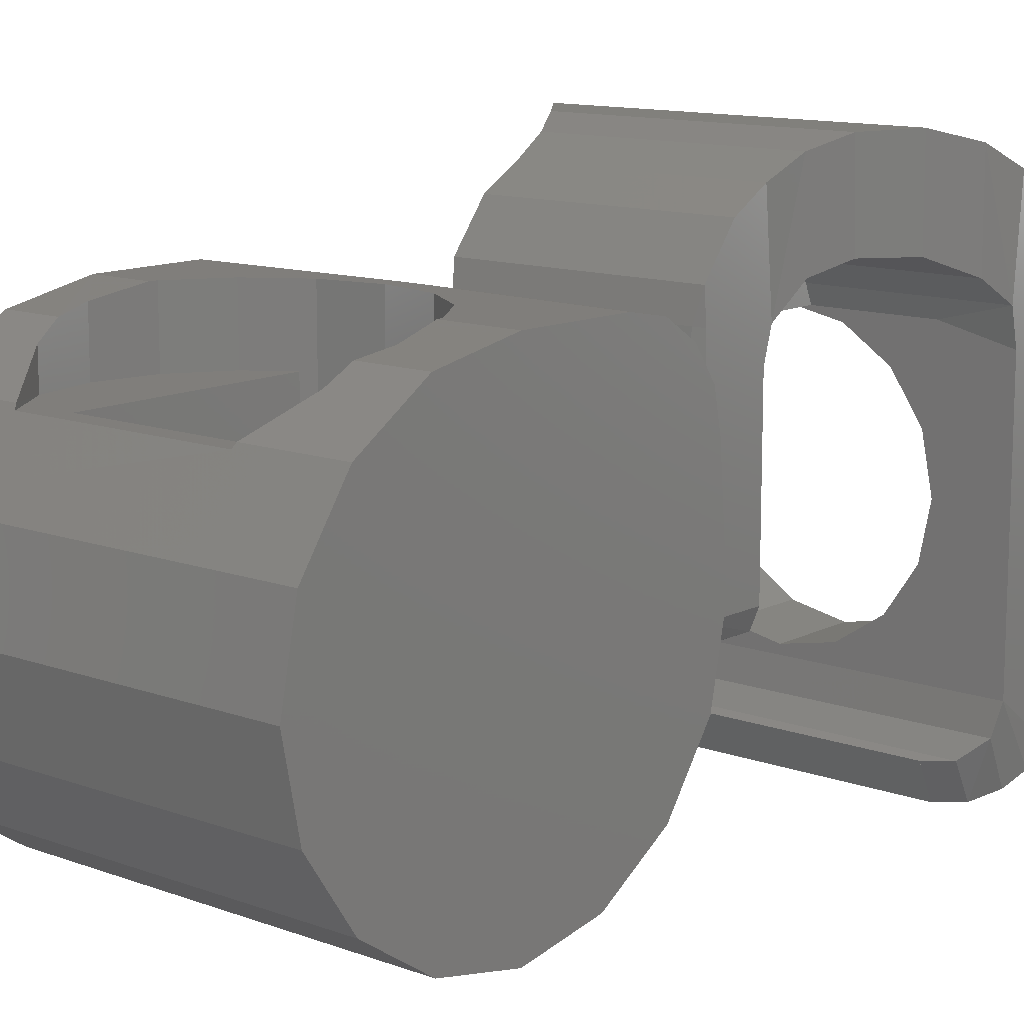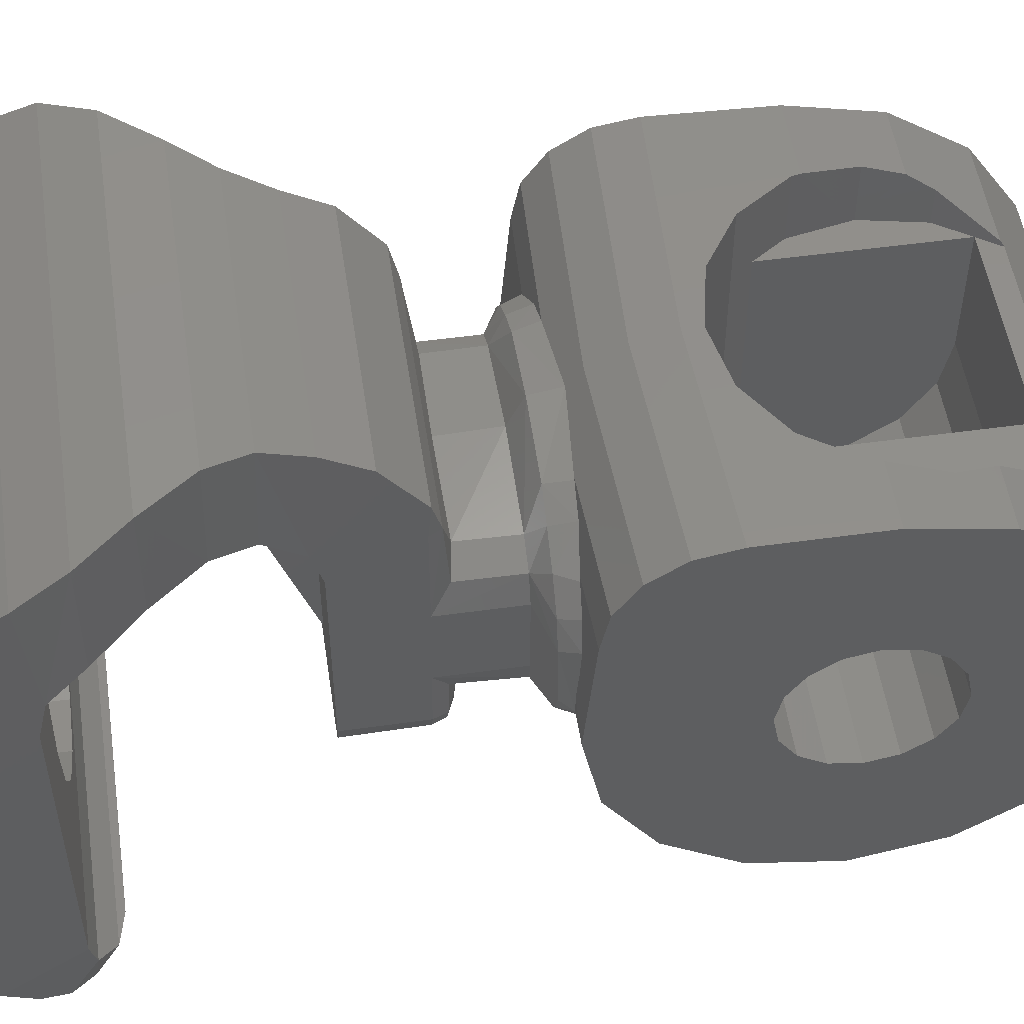
<metadata>
{"format":"stl","ext":"stl","renderer":"f3d","projection":"perspective","resolution":1024,"background":"white","views":[{"elev":12.4,"azim":40.5,"up":"+Z"},{"elev":52.3,"azim":-98.5,"up":"+Z"}]}
</metadata>
<code>
# stl→obj: 363 verts, 661 faces
v 0.2289 -0.2475 0.2475
v 0.2322 -0.2524 0.24
v 0.1783 -0.1718 0.24
v 0.1783 -0.1718 0.298
v 0.2303 0.08972 0.24
v 0.29 0.1296 0.24
v 0.3082 0.1417 0.35
v 0.2303 0.08972 0.35
v 0.4 0.16 0.35
v 0.3082 0.1417 -0.08
v 0.4 0.16 -0.08
v 0.08 0 0.35
v 0.08 -0.134 0.3234
v 0.1708 -0.134 0.3234
v 0.16 -0.0796 0.3342
v 0.1759 0 0.35
v 0.16 -0.08 0.24
v 0.1783 0.01184 0.24
v 0.1783 0.01184 0.35
v 0.6292 -0.134 0.3234
v 0.64 -0.0796 0.3342
v 0.64 -0.08 0.24
v 0.6217 -0.1718 0.24
v 0.6217 -0.1718 0.298
v 0.08 -0.2475 0.2475
v 0.29 -0.22 0.24
v 0.6217 0.01184 0.24
v 0.59 0.05932 0.24
v 0.59 -0.22 0.24
v 0.5686 -0.2525 0.24
v 0.5719 -0.2475 0.2475
v 0.5697 0.08972 -0.16
v 0.5697 0.08972 0.35
v 0.4918 0.1417 0.35
v 0.4918 0.1417 -0.16
v 0.59 0.05932 -0.16
v 0.29 0.1296 -0.16
v 0.59 -0.22 0.04
v 0.29 -0.22 0.04
v 0.59 -0.2048 -0.03652
v 0.59 -0.1614 -0.1014
v 0.59 -0.09652 -0.1448
v 0.29 0.05932 -0.16
v 0.29 -0.09652 -0.1448
v 0.29 -0.1614 -0.1014
v 0.29 -0.2048 -0.03652
v 0.08 -0.3234 -0.134
v 0.7309 -0.3234 -0.134
v 0.73 -0.35 0
v 0.08 -0.35 0
v 0.08 -0.2475 -0.2475
v 0.7335 -0.2475 -0.2475
v 0.7309 -0.3234 0.134
v 0.08 -0.3234 0.134
v 0.7418 0 0.35
v 0.7373 -0.134 0.3234
v 0.6241 0 0.35
v 0.6217 0.01184 0.35
v 0.08 -0.12 0.12
v 0.08 0 0.12
v 0.08 0.1741 0.35
v 0.08 0.12 0.12
v 0.08 -0.12 0
v 0.08 -0.12 -0.12
v 0.08 -0.134 -0.3234
v 0.08 0 -0.12
v 0.08 0 -0.35
v 0.08 0.12 -0.12
v 0.08 0.134 -0.3234
v 0.29 0.12 -0.12
v 0.29 0.08972 -0.16
v 0.29 0 -0.12
v 0.29 0.12 0
v 0.29 0.12 0.12
v 0.29 -0.12 -0.12
v 0.29 -0.12 0
v 0.29 -0.12 0.12
v 0.29 0 0.12
v 0.7335 -0.2475 0.2475
v 0.7373 -0.134 -0.3234
v 0.7418 0 -0.35
v 0.7464 0.134 -0.3234
v 0.7502 0.2475 -0.2475
v 0.08 0.2475 -0.2475
v 0.7537 0.35 0
v 0.7528 0.3234 -0.134
v 0.08 0.3234 -0.134
v 0.08 0.35 0
v 0.4 0.348 0.1904
v 0.7531 0.334 0.1904
v 0.08 0.334 0.1904
v 0.4 0.1881 0.35
v 0.4 0.2492 0.3382
v 0.08 0.2352 0.3382
v 0.7477 0.1741 0.35
v 0.7498 0.2352 0.3382
v 0.4 0.3011 0.3035
v 0.08 0.2871 0.3035
v 0.7515 0.2871 0.3035
v 0.4 0.3358 0.2516
v 0.08 0.3218 0.2516
v 0.7527 0.3218 0.2516
v 0.08 0.12 0
v 0.1396 0.9177 -0.3477
v 0.6604 0.9177 -0.3477
v 0.7102 0.9284 -0.3406
v 0.0898 0.9284 -0.3406
v 0.7473 0.9526 -0.3077
v 0.05268 0.9526 -0.3077
v 0.6 0.6277 0.4428
v 0.6117 0.6923 0.4767
v 0.1883 0.6923 0.4767
v 0.2 0.6277 0.4428
v 0.6446 0.7514 0.4983
v 0.1554 0.7514 0.4983
v 0.6 0.505 0.3305
v 0.6 0.5638 0.406
v 0.2 0.5638 0.406
v 0.2 0.505 0.3305
v 0.76 1.046 0.3901
v 0.76 1.1 0.3007
v 0.04 1.1 0.3007
v 0.04 1.046 0.3901
v 0.7444 0.8942 0.4814
v 0.76 0.9628 0.4445
v 0.04 0.9628 0.4445
v 0.05564 0.8942 0.4814
v 0.7003 0.8244 0.5019
v 0.09968 0.8244 0.5019
v 0.2083 0.4924 0.281
v 0.5917 0.4924 0.281
v 0.2552 0.478 0.1912
v 0.5448 0.478 0.1912
v 0.6998 0.826 0.3405
v 0.1002 0.826 0.3405
v 0.0558 0.8952 0.3102
v 0.7442 0.8952 0.3102
v 0.04 0.9466 0.2715
v 0.76 0.9466 0.2715
v 0.6137 0.6988 0.3193
v 0.1863 0.6988 0.3193
v 0.1546 0.756 0.3409
v 0.6454 0.756 0.3409
v 0.6 0.6292 0.2155
v 0.2 0.6292 0.2155
v 0.2 0.6445 0.2676
v 0.6 0.6445 0.2676
v 0.6 0.6292 -0.08904
v 0.2 0.6292 -0.08904
v 0.5503 0.6292 -0.1396
v 0.2497 0.6292 -0.1396
v 0.44 0.7175 0.1729
v 0.44 0.6292 -0.08912
v 0.36 0.6292 -0.08912
v 0.36 0.7175 0.1729
v 0.44 0.8079 0.24
v 0.44 0.7544 0.22
v 0.36 0.7544 0.22
v 0.36 0.8079 0.24
v 0.44 0.96 0.24
v 0.36 0.96 0.24
v 0.76 1.108 -0.3083
v 0.04 1.108 -0.3083
v 0.04 1.12 -0.259
v 0.76 1.12 -0.259
v 0.76 1.078 -0.3414
v 0.04 1.078 -0.3414
v 0.6604 0.9495 -0.4135
v 0.1396 0.9495 -0.4135
v 0.16 1.12 -0.24
v 0.64 1.12 -0.24
v 0.5503 0.5124 -0.1386
v 0.5494 0.4909 -0.1298
v 0.2506 0.4909 -0.1298
v 0.2497 0.5124 -0.1386
v 0.4 0.4773 -0.08716
v 0.16 0.96 -0.24
v 0.04 0.96 -0.2558
v 0.76 0.96 -0.2558
v 0.64 0.96 -0.24
v 0.4 1.12 0.24
v 0.4 0.96 0.24
v 0.5857 0.6292 -0.1245
v 0.757 1.032 -0.3675
v 0.7426 0.9947 -0.3885
v 0.7096 0.963 -0.4062
v 0.5646 0.4826 -0.1021
v 0.5794 0.4926 -0.1184
v 0.5906 0.4912 -0.09028
v 0.5696 0.4792 -0.05656
v 0.5436 0.478 -0.0666
v 0.5908 0.4902 -0.031
v 0.5428 0.3929 -0.06764
v 0.4 0.3929 -0.08504
v 0.5696 0.3929 -0.05644
v 0.5918 0.3929 -0.03472
v 0.4 0.4808 0.2088
v 0.4 0.3929 0.2122
v 0.5462 0.3929 0.1908
v 0.5854 0.3929 0.1669
v 0.5849 0.4841 0.1675
v 0.44 0.6292 0.2155
v 0.44 0.9466 0.2715
v 0.76 0.96 0.2125
v 0.76 1.12 0.204
v 0.6 0.5097 0.2777
v 0.6 0.5101 0.1252
v 0.6 0.5121 0.00032
v 0.6 0.5125 -0.08868
v 0.585 0.5125 -0.123
v 0.4 0.3688 0.2641
v 0.5174 0.3681 0.2441
v 0.5635 0.369 0.2235
v 0.5681 0.333 0.2325
v 0.5232 0.3309 0.2516
v 0.6084 0.3691 0.1914
v 0.6231 0.3395 0.1904
v 0.6422 0.369 0.1495
v 0.6602 0.3702 0.1094
v 0.6 0.3929 0.1252
v 0.6713 0.3435 0.1158
v 0.6521 0.341 0.1546
v 0.661 0.3694 0.01136
v 0.6 0.3929 0.00056
v 0.6726 0.35 0
v 0.6458 0.3698 -0.02576
v 0.6228 0.3675 -0.06024
v 0.6556 0.3432 -0.03412
v 0.6313 0.3362 -0.06968
v 0.5931 0.3671 -0.08852
v 0.5506 0.3648 -0.1092
v 0.4834 0.3634 -0.1217
v 0.4 0.3634 -0.1238
v 0.4844 0.3238 -0.132
v 0.4 0.3234 -0.134
v 0.5525 0.3261 -0.1202
v 0.5982 0.3303 -0.09896
v 0.4 0.3222 0.2721
v 0.64 0.96 0.24
v 0.44 0.826 0.3405
v 0.44 0.8952 0.3102
v 0.44 0.756 0.3409
v 0.44 0.6988 0.3193
v 0.44 0.6445 0.2676
v 0.64 1.12 0.24
v 0.2143 0.6292 -0.1245
v 0.09036 0.963 -0.4062
v 0.0574 0.9947 -0.3885
v 0.043 1.032 -0.3675
v 0.2354 0.4826 -0.1021
v 0.2206 0.4926 -0.1184
v 0.2094 0.4912 -0.09028
v 0.2304 0.4792 -0.05656
v 0.2564 0.478 -0.0666
v 0.2092 0.4902 -0.031
v 0.2572 0.3929 -0.06764
v 0.2304 0.3929 -0.05644
v 0.2082 0.3929 -0.03472
v 0.2538 0.3929 0.1908
v 0.2151 0.4841 0.1675
v 0.2146 0.3929 0.1669
v 0.36 0.6292 0.2155
v 0.36 0.9466 0.2715
v 0.04 1.12 0.204
v 0.04 0.96 0.2125
v 0.2 0.5097 0.2777
v 0.2 0.5121 0.00032
v 0.2 0.5101 0.1252
v 0.2 0.5125 -0.08868
v 0.215 0.5125 -0.123
v 0.2365 0.369 0.2235
v 0.2826 0.3681 0.2441
v 0.2319 0.333 0.2325
v 0.2768 0.3309 0.2516
v 0.1916 0.3691 0.1914
v 0.1769 0.3395 0.1904
v 0.1578 0.369 0.1495
v 0.1398 0.3702 0.1094
v 0.2 0.3929 0.1252
v 0.1287 0.3435 0.1158
v 0.1479 0.341 0.1546
v 0.2 0.3929 0.00056
v 0.139 0.3694 0.01136
v 0.1274 0.35 0
v 0.1542 0.3698 -0.02576
v 0.1772 0.3675 -0.06024
v 0.1444 0.3432 -0.03412
v 0.1687 0.3362 -0.06968
v 0.2069 0.3671 -0.08852
v 0.2494 0.3648 -0.1092
v 0.3166 0.3634 -0.1217
v 0.3156 0.3238 -0.132
v 0.2475 0.3261 -0.1202
v 0.2018 0.3303 -0.09896
v 0.16 0.96 0.24
v 0.36 0.826 0.3405
v 0.36 0.8952 0.3102
v 0.36 0.756 0.3409
v 0.36 0.6988 0.3193
v 0.36 0.6445 0.2676
v 0.16 1.12 0.24
v 0.29 0.1109 0.04592
v 0.08 0.1109 0.04592
v 0.29 0.08485 0.08485
v 0.08 0.08485 0.08485
v 0.29 0.04592 0.1109
v 0.08 0.04592 0.1109
v 0.29 -0 0.12
v 0.08 -0 0.12
v 0.29 -0.04592 0.1109
v 0.08 -0.04592 0.1109
v 0.29 -0.08485 0.08485
v 0.08 -0.08485 0.08485
v 0.29 -0.1109 0.04592
v 0.08 -0.1109 0.04592
v 0.29 -0.12 -0
v 0.08 -0.12 -0
v 0.29 -0.1109 -0.04592
v 0.08 -0.1109 -0.04592
v 0.29 -0.08485 -0.08485
v 0.08 -0.08485 -0.08485
v 0.29 -0.04592 -0.1109
v 0.08 -0.04592 -0.1109
v 0.29 0.04592 -0.1109
v 0.08 0.04592 -0.1109
v 0.29 0.08485 -0.08485
v 0.08 0.08485 -0.08485
v 0.29 0.1109 -0.04592
v 0.08 0.1109 -0.04592
v 0.64 1.12 0
v 0.64 0.96 0
v 0.6217 0.96 0.09184
v 0.6217 1.12 0.09184
v 0.5697 0.96 0.1697
v 0.5697 1.12 0.1697
v 0.4918 0.96 0.2217
v 0.4918 1.12 0.2217
v 0.3082 0.96 0.2217
v 0.3082 1.12 0.2217
v 0.2303 0.96 0.1697
v 0.2303 1.12 0.1697
v 0.1783 0.96 0.09184
v 0.1783 1.12 0.09184
v 0.16 0.96 -0
v 0.16 1.12 -0
v 0.1783 0.96 -0.09184
v 0.1783 1.12 -0.09184
v 0.2303 0.96 -0.1697
v 0.2303 1.12 -0.1697
v 0.3082 0.96 -0.2217
v 0.3082 1.12 -0.2217
v 0.4 0.96 -0.24
v 0.4 1.12 -0.24
v 0.4918 0.96 -0.2217
v 0.4918 1.12 -0.2217
v 0.5697 0.96 -0.1697
v 0.5697 1.12 -0.1697
v 0.6217 0.96 -0.09184
v 0.6217 1.12 -0.09184
v 0.6604 0.9496 -0.4134
v 0.6604 0.9176 -0.3478
v 0.1396 0.9176 -0.3478
v 0.1396 0.9496 -0.4134
f 1 2 3
f 3 4 1
f 5 6 7
f 7 8 5
f 9 7 10
f 10 11 9
f 12 13 14
f 14 15 12
f 16 15 17
f 18 19 16
f 16 17 18
f 19 18 5
f 5 8 19
f 17 15 14
f 14 3 17
f 3 14 4
f 20 21 22
f 20 22 23
f 23 24 20
f 13 25 4
f 4 14 13
f 25 1 4
f 6 5 18
f 3 2 26
f 26 17 3
f 27 28 22
f 23 22 28
f 28 29 23
f 17 26 6
f 6 18 17
f 2 30 29
f 29 26 2
f 31 29 30
f 24 23 29
f 29 31 24
f 32 33 34
f 34 35 32
f 32 36 28
f 28 33 32
f 6 37 10
f 10 7 6
f 26 29 38
f 38 39 26
f 40 38 29
f 29 41 40
f 29 28 36
f 29 36 42
f 42 41 29
f 36 43 44
f 44 42 36
f 42 44 45
f 45 41 42
f 41 45 46
f 46 40 41
f 38 40 46
f 46 39 38
f 47 48 49
f 49 50 47
f 48 47 51
f 51 52 48
f 53 54 50
f 50 49 53
f 55 21 20
f 20 56 55
f 27 57 58
f 22 21 57
f 57 27 22
f 33 28 27
f 27 58 33
f 59 13 12
f 12 60 59
f 12 61 62
f 62 60 12
f 13 59 54
f 54 25 13
f 59 63 50
f 50 54 59
f 50 63 64
f 64 47 50
f 47 64 65
f 65 51 47
f 65 64 66
f 66 67 65
f 67 66 68
f 68 69 67
f 70 71 37
f 43 71 70
f 70 72 43
f 73 70 37
f 6 74 73
f 73 37 6
f 44 43 72
f 72 75 44
f 45 75 76
f 76 46 45
f 39 46 76
f 39 76 77
f 77 26 39
f 44 75 45
f 77 78 6
f 6 26 77
f 6 78 74
f 55 57 21
f 55 58 57
f 12 16 19
f 12 15 16
f 35 37 71
f 71 32 35
f 32 71 43
f 43 36 32
f 37 11 10
f 35 11 37
f 79 56 20
f 20 24 79
f 79 24 31
f 54 2 1
f 1 25 54
f 53 79 31
f 31 30 53
f 30 2 54
f 54 53 30
f 11 35 34
f 34 9 11
f 49 48 53
f 48 52 79
f 79 53 48
f 52 80 56
f 56 79 52
f 80 81 55
f 55 56 80
f 82 83 55
f 55 81 82
f 81 67 69
f 69 82 81
f 80 65 67
f 67 81 80
f 52 51 65
f 65 80 52
f 84 83 82
f 82 69 84
f 85 86 87
f 87 88 85
f 86 83 84
f 84 87 86
f 88 89 85
f 85 89 90
f 89 88 91
f 61 92 93
f 93 94 61
f 92 95 96
f 96 93 92
f 94 93 97
f 97 98 94
f 93 96 99
f 99 97 93
f 98 97 100
f 100 101 98
f 97 99 102
f 102 100 97
f 100 102 90
f 90 89 100
f 101 100 89
f 89 91 101
f 12 19 8
f 8 61 12
f 7 9 92
f 92 61 7
f 92 9 34
f 34 95 92
f 58 55 95
f 95 33 58
f 34 33 95
f 8 7 61
f 69 68 87
f 87 84 69
f 87 68 103
f 103 88 87
f 88 103 62
f 62 91 88
f 62 98 101
f 101 91 62
f 61 94 98
f 98 62 61
f 86 85 55
f 55 83 86
f 85 90 95
f 95 55 85
f 95 90 102
f 102 96 95
f 99 96 102
f 104 105 106
f 106 107 104
f 106 108 109
f 109 107 106
f 110 111 112
f 112 113 110
f 111 114 115
f 115 112 111
f 116 117 118
f 118 119 116
f 117 110 113
f 113 118 117
f 120 121 122
f 122 123 120
f 124 125 126
f 126 127 124
f 125 120 123
f 123 126 125
f 114 128 129
f 129 115 114
f 128 124 127
f 127 129 128
f 119 130 131
f 131 116 119
f 131 130 132
f 132 133 131
f 134 135 136
f 136 137 134
f 137 136 138
f 138 139 137
f 140 141 142
f 142 143 140
f 143 142 135
f 135 134 143
f 144 145 146
f 146 147 144
f 147 146 141
f 141 140 147
f 148 149 145
f 145 144 148
f 150 151 149
f 149 148 150
f 152 153 154
f 154 155 152
f 156 157 158
f 158 159 156
f 157 152 155
f 155 158 157
f 160 156 159
f 159 161 160
f 162 163 164
f 164 165 162
f 166 167 163
f 163 162 166
f 166 168 169
f 169 167 166
f 170 171 165
f 165 164 170
f 172 173 174
f 174 175 172
f 172 175 151
f 151 150 172
f 176 174 173
f 177 178 179
f 179 180 177
f 179 178 109
f 109 108 179
f 181 122 121
f 182 139 138
f 150 148 183
f 184 185 186
f 186 166 184
f 168 166 186
f 173 187 176
f 173 188 187
f 187 188 189
f 190 187 189
f 190 191 187
f 187 191 176
f 190 189 192
f 176 193 194
f 176 191 193
f 193 191 190
f 190 195 193
f 190 196 195
f 190 192 196
f 133 197 198
f 133 198 199
f 199 200 201
f 201 133 199
f 152 202 153
f 203 156 160
f 139 125 124
f 124 137 139
f 137 124 128
f 128 134 137
f 128 114 143
f 143 134 128
f 114 111 140
f 140 143 114
f 125 139 121
f 121 120 125
f 139 204 205
f 205 121 139
f 111 110 147
f 147 140 111
f 110 117 116
f 116 147 110
f 116 206 144
f 144 147 116
f 206 207 208
f 208 144 206
f 144 208 209
f 209 148 144
f 116 131 206
f 207 206 131
f 131 201 207
f 209 210 183
f 183 148 209
f 183 210 172
f 183 172 150
f 189 210 209
f 189 188 210
f 172 210 188
f 172 188 173
f 192 209 208
f 192 189 209
f 201 131 133
f 199 198 211
f 212 213 199
f 212 214 213
f 212 215 214
f 213 200 199
f 213 216 200
f 216 213 214
f 214 217 216
f 200 216 218
f 218 216 217
f 200 218 219
f 219 220 200
f 221 219 218
f 221 218 222
f 218 217 222
f 219 223 224
f 224 220 219
f 219 221 225
f 223 226 196
f 196 224 223
f 196 226 227
f 225 226 223
f 225 223 219
f 225 228 226
f 228 227 226
f 228 229 227
f 195 196 227
f 195 227 230
f 230 227 229
f 195 230 231
f 231 193 195
f 193 231 232
f 193 232 194
f 194 232 233
f 233 232 234
f 234 235 233
f 232 236 234
f 232 231 236
f 237 231 230
f 237 236 231
f 230 229 237
f 168 186 106
f 106 105 168
f 186 185 108
f 108 106 186
f 184 179 108
f 108 185 184
f 179 184 166
f 166 162 165
f 165 179 166
f 179 165 205
f 205 204 179
f 200 220 207
f 207 201 200
f 207 220 224
f 224 208 207
f 208 224 196
f 196 192 208
f 211 212 199
f 238 212 211
f 238 215 212
f 239 180 179
f 179 204 239
f 139 239 204
f 240 156 203
f 203 241 240
f 156 240 242
f 242 157 156
f 157 242 243
f 243 244 157
f 244 202 152
f 152 157 244
f 245 121 205
f 245 205 165
f 165 171 245
f 181 121 245
f 239 139 182
f 246 149 151
f 247 248 249
f 249 167 247
f 247 167 169
f 176 250 174
f 250 251 174
f 252 251 250
f 252 250 253
f 250 254 253
f 176 254 250
f 255 252 253
f 194 256 176
f 256 254 176
f 253 254 256
f 256 257 253
f 257 258 253
f 258 255 253
f 198 197 132
f 259 198 132
f 260 261 259
f 259 132 260
f 154 262 155
f 161 159 263
f 127 126 138
f 138 136 127
f 129 127 136
f 136 135 129
f 142 115 129
f 129 135 142
f 141 112 115
f 115 142 141
f 122 138 126
f 126 123 122
f 264 265 138
f 138 122 264
f 146 113 112
f 112 141 146
f 119 118 113
f 113 146 119
f 145 266 119
f 119 146 145
f 267 268 266
f 266 145 267
f 269 267 145
f 145 149 269
f 266 130 119
f 130 266 268
f 268 260 130
f 246 270 269
f 269 149 246
f 175 270 246
f 151 175 246
f 269 270 252
f 270 251 252
f 251 270 175
f 174 251 175
f 267 269 255
f 269 252 255
f 132 130 260
f 211 198 259
f 259 271 272
f 271 273 272
f 273 274 272
f 259 261 271
f 261 275 271
f 273 271 275
f 275 276 273
f 277 275 261
f 276 275 277
f 278 277 261
f 261 279 278
f 277 278 280
f 281 277 280
f 281 276 277
f 282 283 278
f 278 279 282
f 284 280 278
f 258 285 283
f 283 282 258
f 286 285 258
f 283 285 284
f 278 283 284
f 285 287 284
f 285 286 287
f 286 288 287
f 286 258 257
f 289 286 257
f 288 286 289
f 290 289 257
f 257 256 290
f 291 290 256
f 194 291 256
f 233 291 194
f 292 291 233
f 233 235 292
f 292 293 291
f 293 290 291
f 289 290 294
f 290 293 294
f 294 288 289
f 107 247 169
f 169 104 107
f 109 248 247
f 247 107 109
f 109 178 249
f 249 248 109
f 167 249 178
f 164 163 167
f 167 178 164
f 264 164 178
f 178 265 264
f 268 279 261
f 261 260 268
f 282 279 268
f 268 267 282
f 258 282 267
f 267 255 258
f 259 272 211
f 211 272 238
f 272 274 238
f 178 177 295
f 295 265 178
f 265 295 138
f 263 159 296
f 296 297 263
f 298 296 159
f 159 158 298
f 299 298 158
f 158 300 299
f 155 262 300
f 300 158 155
f 264 122 301
f 164 264 301
f 301 170 164
f 301 122 181
f 182 138 295
f 103 73 302
f 103 302 303
f 303 302 304
f 303 304 305
f 305 304 306
f 305 306 307
f 307 306 308
f 307 308 309
f 309 308 310
f 309 310 311
f 311 310 312
f 311 312 313
f 313 312 314
f 313 314 315
f 315 314 316
f 315 316 317
f 317 316 318
f 317 318 319
f 319 318 320
f 319 320 321
f 321 320 322
f 321 322 323
f 323 322 72
f 323 72 66
f 66 72 324
f 66 324 325
f 325 324 326
f 325 326 327
f 327 326 328
f 327 328 329
f 329 328 73
f 329 73 103
f 66 325 68
f 325 327 68
f 327 329 68
f 329 103 68
f 317 319 64
f 319 321 64
f 321 323 64
f 323 66 64
f 309 311 59
f 311 313 59
f 313 315 59
f 315 317 59
f 103 303 62
f 303 305 62
f 305 307 62
f 307 309 62
f 74 308 306
f 74 306 304
f 74 304 302
f 74 302 73
f 77 316 314
f 77 314 312
f 77 312 310
f 77 310 308
f 75 72 322
f 75 322 320
f 75 320 318
f 75 318 316
f 70 73 328
f 70 328 326
f 70 326 324
f 70 324 72
f 330 331 332
f 330 332 333
f 333 332 334
f 333 334 335
f 335 334 336
f 335 336 337
f 337 336 182
f 337 182 181
f 181 182 338
f 181 338 339
f 339 338 340
f 339 340 341
f 341 340 342
f 341 342 343
f 343 342 344
f 343 344 345
f 345 344 346
f 345 346 347
f 347 346 348
f 347 348 349
f 349 348 350
f 349 350 351
f 351 350 352
f 351 352 353
f 353 352 354
f 353 354 355
f 355 354 356
f 355 356 357
f 357 356 358
f 357 358 359
f 359 358 331
f 359 331 330
f 353 355 171
f 355 357 171
f 357 359 171
f 359 330 171
f 345 347 170
f 347 349 170
f 349 351 170
f 351 353 170
f 181 339 301
f 339 341 301
f 341 343 301
f 343 345 301
f 330 333 245
f 333 335 245
f 335 337 245
f 337 181 245
f 239 182 336
f 239 336 334
f 239 334 332
f 239 332 331
f 295 344 342
f 295 342 340
f 295 340 338
f 295 338 182
f 177 352 350
f 177 350 348
f 177 348 346
f 177 346 344
f 180 331 358
f 180 358 356
f 180 356 354
f 180 354 352
f 360 361 362
f 360 362 363

</code>
